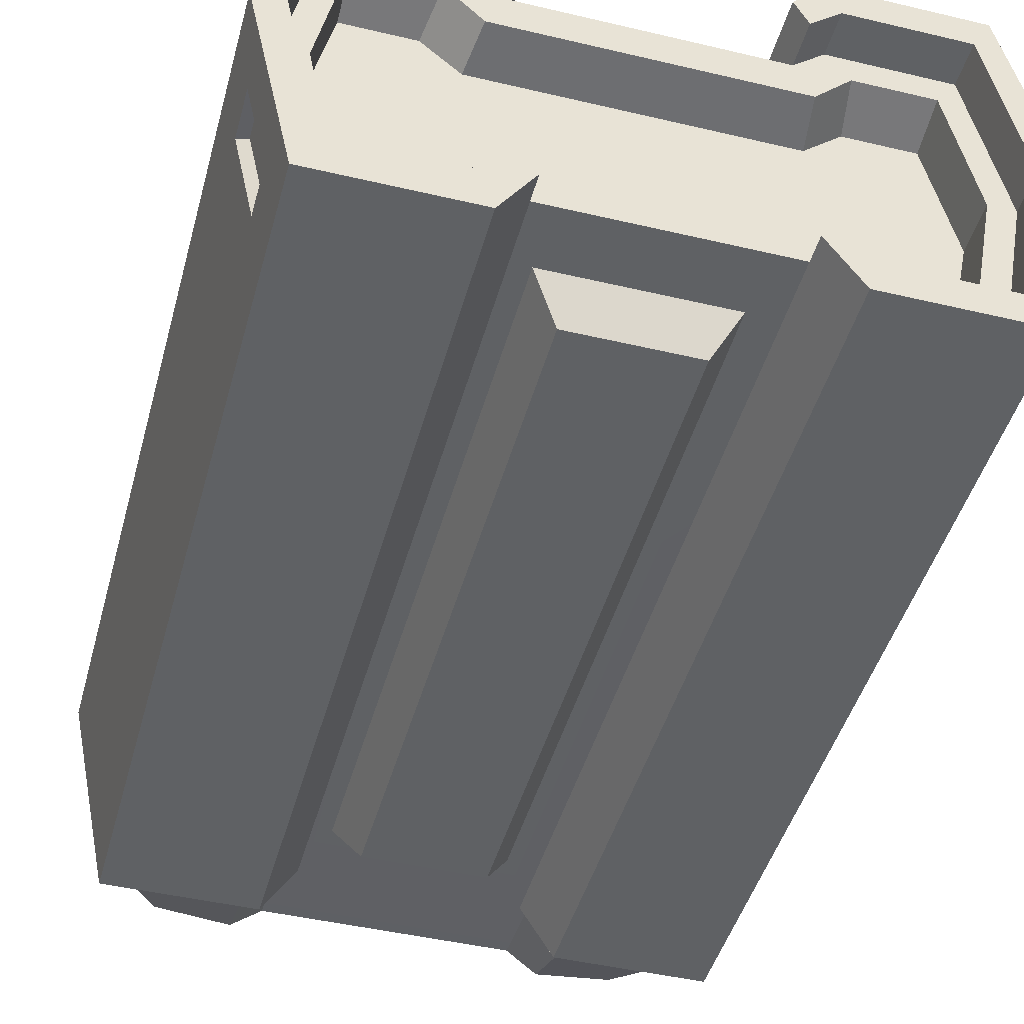
<metadata>
{"format":"obj","ext":"obj","renderer":"f3d","projection":"perspective","resolution":1024,"background":"white","views":[{"elev":-45.6,"azim":-15.2,"up":"+Y"}]}
</metadata>
<code>
g SM_Prop_Turret_Missile_Base_01
v -0.3478 0.141 -0.6725
v -0.3205 -0.003427 -0.6725
v -0.2846 -0.003561 -0.6725
v -0.2412 0.03386 -0.6725
v -0.2403 0.2429 -0.6725
v -0.2835 0.2808 -0.6725
v -0.3194 0.281 -0.6725
v 0.2403 0.2429 -0.6725
v 0.2412 0.03386 -0.6725
v 0.3478 0.141 -0.6725
v 0.2846 -0.003561 -0.6725
v 0.3205 -0.003427 -0.6725
v 0.2834 0.2808 -0.6725
v 0.3194 0.281 -0.6725
v -0.2278 0.02108 -0.7522
v -0.2412 0.03386 -0.6725
v -0.2846 -0.003561 -0.6725
v -0.2686 -0.02097 -0.7522
v -0.2673 0.2981 -0.7522
v -0.2835 0.2808 -0.6725
v -0.2403 0.2429 -0.6725
v -0.2268 0.2556 -0.7522
v -0.2686 -0.02097 -0.7522
v -0.2846 -0.003561 -0.6725
v -0.3205 -0.003427 -0.6725
v -0.3347 -0.02072 -0.7522
v -0.3347 -0.02072 -0.7522
v -0.3205 -0.003427 -0.6725
v -0.3478 0.141 -0.6725
v -0.3632 0.1411 -0.7522
v -0.3335 0.2984 -0.7522
v -0.3194 0.281 -0.6725
v -0.2835 0.2808 -0.6725
v -0.2673 0.2981 -0.7522
v -0.3478 0.141 -0.6725
v -0.3194 0.281 -0.6725
v -0.3335 0.2984 -0.7522
v -0.3632 0.1411 -0.7522
v -0.1964 -0.04917 -0.7522
v -0.2442 -0.08563 -0.7522
v -0.2466 -0.1365 -0.6189
v -0.1983 -0.05593 -0.6189
v -0.2426 0.3668 -0.7522
v -0.1951 0.3299 -0.7522
v -0.1968 0.3581 -0.6189
v -0.2446 0.4177 -0.6189
v -0.2442 -0.08563 -0.7522
v -0.3634 -0.07397 -0.7522
v -0.4332 -0.1221 -0.6189
v -0.2466 -0.1365 -0.6189
v -0.3634 -0.07397 -0.7522
v -0.4054 0.1413 -0.7522
v -0.4832 0.1416 -0.6189
v -0.4332 -0.1221 -0.6189
v -0.3617 0.3561 -0.7522
v -0.2426 0.3668 -0.7522
v -0.2446 0.4177 -0.6189
v -0.4312 0.4048 -0.6189
v -0.4054 0.1413 -0.7522
v -0.3617 0.3561 -0.7522
v -0.4312 0.4048 -0.6189
v -0.4832 0.1416 -0.6189
v 0.2278 0.02108 -0.7522
v 0.2686 -0.02097 -0.7522
v 0.2846 -0.003561 -0.6725
v 0.2412 0.03386 -0.6725
v 0.2673 0.2981 -0.7522
v 0.2268 0.2556 -0.7522
v 0.2403 0.2429 -0.6725
v 0.2834 0.2808 -0.6725
v 0.2686 -0.02097 -0.7522
v 0.3347 -0.02072 -0.7522
v 0.3205 -0.003427 -0.6725
v 0.2846 -0.003561 -0.6725
v 0.3347 -0.02072 -0.7522
v 0.3632 0.1411 -0.7522
v 0.3478 0.141 -0.6725
v 0.3205 -0.003427 -0.6725
v 0.3335 0.2984 -0.7522
v 0.2673 0.2981 -0.7522
v 0.2834 0.2808 -0.6725
v 0.3194 0.281 -0.6725
v 0.3478 0.141 -0.6725
v 0.3632 0.1411 -0.7522
v 0.3335 0.2984 -0.7522
v 0.3194 0.281 -0.6725
v -0.2268 0.2556 -0.7522
v -0.2403 0.2429 -0.6725
v 0.2403 0.2429 -0.6725
v 0.2268 0.2556 -0.7522
v -0.2412 0.03386 -0.6725
v -0.2278 0.02108 -0.7522
v 0.2278 0.02108 -0.7522
v 0.2412 0.03386 -0.6725
v 0.1964 -0.04917 -0.7522
v 0.1983 -0.05593 -0.6189
v 0.2466 -0.1365 -0.6189
v 0.2442 -0.08563 -0.7522
v 0.2426 0.3668 -0.7522
v 0.2446 0.4177 -0.6189
v 0.1968 0.3581 -0.6189
v 0.1951 0.3299 -0.7522
v 0.2442 -0.08563 -0.7522
v 0.2466 -0.1365 -0.6189
v 0.4332 -0.1221 -0.6189
v 0.3634 -0.07397 -0.7522
v 0.3634 -0.07397 -0.7522
v 0.4332 -0.1221 -0.6189
v 0.4832 0.1416 -0.6189
v 0.4054 0.1413 -0.7522
v 0.3617 0.3561 -0.7522
v 0.4312 0.4048 -0.6189
v 0.2446 0.4177 -0.6189
v 0.2426 0.3668 -0.7522
v 0.4054 0.1413 -0.7522
v 0.4832 0.1416 -0.6189
v 0.4312 0.4048 -0.6189
v 0.3617 0.3561 -0.7522
v -0.1968 0.3581 -0.6189
v -0.1951 0.3299 -0.7522
v 0.1951 0.3299 -0.7522
v 0.1968 0.3581 -0.6189
v -0.1964 -0.04917 -0.7522
v 0.1983 -0.05593 -0.6189
v 0.1964 -0.04917 -0.7522
v -0.1983 -0.05593 -0.6189
v 0.1356 -0.05593 -0.5229
v -0.1356 -0.05593 -0.5229
v 0.1356 -0.05593 0.5973
v -0.1983 -0.05593 0.6932
v 0.1983 -0.05593 0.6932
v -0.1356 -0.05593 0.5973
v 0.2329 0.2847 0.6148
v 0.2911 0.3376 0.6148
v 0.4001 0.3376 0.6148
v 0.4419 0.1421 0.6148
v 0.2337 0.01235 0.6148
v -0.2329 0.2847 0.6148
v 0.2919 -0.05394 0.6148
v 0.4009 -0.05394 0.6148
v -0.2337 0.01235 0.6148
v -0.4419 0.1421 0.6148
v -0.2911 0.3376 0.6148
v -0.4001 0.3376 0.6148
v -0.2919 -0.05394 0.6148
v -0.4009 -0.05394 0.6148
v -0.09594 -0.1213 -0.49
v -0.09594 -0.1213 0.5643
v 0.09593 -0.1213 0.5643
v 0.09593 -0.1213 -0.49
v 0.0952 0.4235 -0.49
v 0.0952 0.4235 0.5643
v -0.09521 0.4235 0.5643
v -0.09521 0.4235 -0.49
v 0.4942 0.2341 0.6177
v 0.4942 0.2341 0.6759
v 0.4668 0.3581 0.6759
v 0.4668 0.3581 0.6177
v 0.4604 0.4569 -0.5866
v 0.4604 0.4569 0.7607
v 0.2254 0.4569 0.7607
v 0.2254 0.4569 -0.5866
v 0.2254 0.4569 -0.5866
v 0.2254 0.4569 0.7607
v 0.1764 0.4006 0.7607
v 0.1764 0.4006 -0.5866
v 0.1725 -0.09136 -0.5866
v 0.1725 -0.09136 0.7607
v 0.2252 -0.173 0.7607
v 0.2252 -0.173 -0.5866
v 0.2252 -0.173 -0.5866
v 0.2252 -0.173 0.7607
v 0.4627 -0.173 0.7607
v 0.4627 -0.173 -0.5866
v 0.4684 -0.07438 0.6177
v 0.4684 -0.07438 0.6759
v 0.4948 0.04953 0.6759
v 0.4948 0.04953 0.6177
v -0.1764 0.4006 -0.5866
v -0.1764 0.4006 0.7607
v -0.2254 0.4569 0.7607
v -0.2254 0.4569 -0.5866
v -0.2254 0.4569 -0.5866
v -0.2254 0.4569 0.7607
v -0.4604 0.4569 0.7607
v -0.4604 0.4569 -0.5866
v -0.4668 0.3581 0.6177
v -0.4668 0.3581 0.6759
v -0.4942 0.2341 0.6759
v -0.4942 0.2341 0.6177
v -0.2252 -0.173 -0.5866
v -0.2252 -0.173 0.7607
v -0.1725 -0.09136 0.7607
v -0.1725 -0.09136 -0.5866
v -0.4949 0.04953 0.6177
v -0.4949 0.04953 0.6759
v -0.4684 -0.07438 0.6759
v -0.4684 -0.07438 0.6177
v -0.4627 -0.173 -0.5866
v -0.4627 -0.173 0.7607
v -0.2252 -0.173 0.7607
v -0.2252 -0.173 -0.5866
v 0.4832 0.1416 -0.6189
v 0.53 0.1419 -0.5866
v 0.4604 0.4569 -0.5866
v 0.4312 0.4048 -0.6189
v 0.4312 0.4048 -0.6189
v 0.4604 0.4569 -0.5866
v 0.2254 0.4569 -0.5866
v 0.2446 0.4177 -0.6189
v 0.2446 0.4177 -0.6189
v 0.2254 0.4569 -0.5866
v 0.1764 0.4006 -0.5866
v 0.1968 0.3581 -0.6189
v 0.1968 0.3581 -0.6189
v 0.1764 0.4006 -0.5866
v 0.1764 0.4006 0.7607
v 0.1968 0.3581 0.6932
v 0.1968 0.3581 0.7607
v 0.1968 0.3581 0.7607
v 0.1764 0.4006 0.7607
v 0.2254 0.4569 0.7607
v 0.2446 0.401 0.7607
v 0.4604 0.4569 0.7607
v 0.4312 0.401 0.7607
v 0.53 0.1419 0.7607
v 0.4832 0.1416 0.7607
v 0.4627 -0.173 0.7607
v 0.4332 -0.1191 0.7607
v 0.2252 -0.173 0.7607
v 0.2466 -0.1191 0.7607
v 0.1725 -0.09136 0.7607
v 0.1983 -0.05593 0.7607
v 0.1983 -0.05593 -0.6189
v 0.1725 -0.09136 -0.5866
v 0.2252 -0.173 -0.5866
v 0.2466 -0.1365 -0.6189
v 0.1983 -0.05593 0.6932
v 0.1725 -0.09136 -0.5866
v 0.1983 -0.05593 -0.6189
v 0.1725 -0.09136 0.7607
v 0.1983 -0.05593 0.7607
v 0.2466 -0.1365 -0.6189
v 0.2252 -0.173 -0.5866
v 0.4627 -0.173 -0.5866
v 0.4332 -0.1221 -0.6189
v 0.4332 -0.1221 -0.6189
v 0.4627 -0.173 -0.5866
v 0.53 0.1419 -0.5866
v 0.4832 0.1416 -0.6189
v -0.1968 0.3581 -0.6189
v -0.1764 0.4006 -0.5866
v -0.2254 0.4569 -0.5866
v -0.2446 0.4177 -0.6189
v -0.2446 0.401 0.7607
v -0.1764 0.4006 0.7607
v -0.1968 0.3581 0.7607
v -0.2254 0.4569 0.7607
v -0.4312 0.401 0.7607
v -0.4604 0.4569 0.7607
v -0.4832 0.1416 0.7607
v -0.53 0.1419 0.7607
v -0.4332 -0.1191 0.7607
v -0.4627 -0.173 0.7607
v -0.2466 -0.1191 0.7607
v -0.2252 -0.173 0.7607
v -0.1983 -0.05593 0.7607
v -0.1725 -0.09136 0.7607
v -0.1968 0.3581 0.6932
v -0.1764 0.4006 -0.5866
v -0.1968 0.3581 -0.6189
v -0.1764 0.4006 0.7607
v -0.1968 0.3581 0.7607
v -0.2446 0.4177 -0.6189
v -0.2254 0.4569 -0.5866
v -0.4604 0.4569 -0.5866
v -0.4312 0.4048 -0.6189
v -0.4312 0.4048 -0.6189
v -0.4604 0.4569 -0.5866
v -0.53 0.1419 -0.5866
v -0.4832 0.1416 -0.6189
v -0.2466 -0.1365 -0.6189
v -0.2252 -0.173 -0.5866
v -0.1725 -0.09136 -0.5866
v -0.1983 -0.05593 -0.6189
v -0.1983 -0.05593 -0.6189
v -0.1725 -0.09136 -0.5866
v -0.1725 -0.09136 0.7607
v -0.1983 -0.05593 0.6932
v -0.1983 -0.05593 0.7607
v -0.4832 0.1416 -0.6189
v -0.53 0.1419 -0.5866
v -0.4627 -0.173 -0.5866
v -0.4332 -0.1221 -0.6189
v -0.4332 -0.1221 -0.6189
v -0.4627 -0.173 -0.5866
v -0.2252 -0.173 -0.5866
v -0.2466 -0.1365 -0.6189
v 0.4312 0.401 0.6932
v 0.4312 0.401 0.7607
v 0.4832 0.1416 0.7607
v 0.4832 0.1416 0.6932
v 0.2446 0.401 0.6932
v 0.2446 0.401 0.7607
v 0.4312 0.401 0.7607
v 0.4312 0.401 0.6932
v 0.1968 0.3581 0.6932
v 0.1968 0.3581 0.7607
v 0.2446 0.401 0.7607
v 0.2446 0.401 0.6932
v 0.2466 -0.1191 0.6932
v 0.2466 -0.1191 0.7607
v 0.1983 -0.05593 0.7607
v 0.1983 -0.05593 0.6932
v 0.4332 -0.1191 0.6932
v 0.4332 -0.1191 0.7607
v 0.2466 -0.1191 0.7607
v 0.2466 -0.1191 0.6932
v 0.4832 0.1416 0.6932
v 0.4832 0.1416 0.7607
v 0.4332 -0.1191 0.7607
v 0.4332 -0.1191 0.6932
v -0.2446 0.401 0.6932
v -0.2446 0.401 0.7607
v -0.1968 0.3581 0.7607
v -0.1968 0.3581 0.6932
v -0.4312 0.401 0.6932
v -0.4312 0.401 0.7607
v -0.2446 0.401 0.7607
v -0.2446 0.401 0.6932
v -0.4832 0.1416 0.6932
v -0.4832 0.1416 0.7607
v -0.4312 0.401 0.7607
v -0.4312 0.401 0.6932
v -0.1983 -0.05593 0.6932
v -0.1983 -0.05593 0.7607
v -0.2466 -0.1191 0.7607
v -0.2466 -0.1191 0.6932
v -0.4332 -0.1191 0.6932
v -0.4332 -0.1191 0.7607
v -0.4832 0.1416 0.7607
v -0.4832 0.1416 0.6932
v -0.2466 -0.1191 0.6932
v -0.2466 -0.1191 0.7607
v -0.4332 -0.1191 0.7607
v -0.4332 -0.1191 0.6932
v -0.2235 0.001254 0.6932
v -0.2337 0.01235 0.6148
v 0.2337 0.01235 0.6148
v 0.2235 0.001254 0.6932
v 0.2227 0.2969 0.6932
v 0.2329 0.2847 0.6148
v -0.2329 0.2847 0.6148
v -0.2227 0.2969 0.6932
v 0.4421 0.1421 0.6932
v 0.4419 0.1421 0.6148
v 0.4001 0.3376 0.6148
v 0.4003 0.3543 0.6932
v 0.4003 0.3543 0.6932
v 0.4001 0.3376 0.6148
v 0.2911 0.3376 0.6148
v 0.2784 0.3543 0.6932
v 0.2784 0.3543 0.6932
v 0.2911 0.3376 0.6148
v 0.2329 0.2847 0.6148
v 0.2227 0.2969 0.6932
v 0.2235 0.001254 0.6932
v 0.2337 0.01235 0.6148
v 0.2919 -0.05394 0.6148
v 0.2791 -0.07072 0.6932
v 0.2791 -0.07072 0.6932
v 0.2919 -0.05394 0.6148
v 0.4009 -0.05394 0.6148
v 0.4011 -0.07072 0.6932
v 0.4011 -0.07072 0.6932
v 0.4009 -0.05394 0.6148
v 0.4419 0.1421 0.6148
v 0.4421 0.1421 0.6932
v -0.2227 0.2969 0.6932
v -0.2329 0.2847 0.6148
v -0.2911 0.3376 0.6148
v -0.2784 0.3543 0.6932
v -0.2784 0.3543 0.6932
v -0.2911 0.3376 0.6148
v -0.4001 0.3376 0.6148
v -0.4003 0.3543 0.6932
v -0.4003 0.3543 0.6932
v -0.4001 0.3376 0.6148
v -0.4419 0.1421 0.6148
v -0.4421 0.1421 0.6932
v -0.2791 -0.07072 0.6932
v -0.2919 -0.05394 0.6148
v -0.2337 0.01235 0.6148
v -0.2235 0.001254 0.6932
v -0.4421 0.1421 0.6932
v -0.4419 0.1421 0.6148
v -0.4009 -0.05394 0.6148
v -0.4011 -0.07072 0.6932
v -0.4011 -0.07072 0.6932
v -0.4009 -0.05394 0.6148
v -0.2919 -0.05394 0.6148
v -0.2791 -0.07072 0.6932
v 0.5108 0.2288 0.6089
v 0.4942 0.2341 0.6177
v 0.4668 0.3581 0.6177
v 0.4796 0.37 0.6089
v 0.4796 0.37 0.6089
v 0.4668 0.3581 0.6177
v 0.4668 0.3581 0.6759
v 0.4796 0.37 0.6848
v 0.4796 0.37 0.6848
v 0.4668 0.3581 0.6759
v 0.4942 0.2341 0.6759
v 0.5108 0.2288 0.6848
v 0.5108 0.2288 0.6848
v 0.4942 0.2341 0.6759
v 0.4942 0.2341 0.6177
v 0.5108 0.2288 0.6089
v 0.4813 -0.08612 0.6089
v 0.4684 -0.07438 0.6177
v 0.4948 0.04953 0.6177
v 0.5114 0.05496 0.6089
v 0.5114 0.05496 0.6089
v 0.4948 0.04953 0.6177
v 0.4948 0.04953 0.6759
v 0.5114 0.05496 0.6848
v 0.5114 0.05496 0.6848
v 0.4948 0.04953 0.6759
v 0.4684 -0.07438 0.6759
v 0.4813 -0.08612 0.6848
v 0.4813 -0.08612 0.6848
v 0.4684 -0.07438 0.6759
v 0.4684 -0.07438 0.6177
v 0.4813 -0.08612 0.6089
v -0.4796 0.37 0.6089
v -0.4668 0.3581 0.6177
v -0.4942 0.2341 0.6177
v -0.5108 0.2288 0.6089
v -0.5108 0.2288 0.6089
v -0.4942 0.2341 0.6177
v -0.4942 0.2341 0.6759
v -0.5108 0.2288 0.6848
v -0.5108 0.2288 0.6848
v -0.4942 0.2341 0.6759
v -0.4668 0.3581 0.6759
v -0.4796 0.37 0.6848
v -0.4796 0.37 0.6848
v -0.4668 0.3581 0.6759
v -0.4668 0.3581 0.6177
v -0.4796 0.37 0.6089
v -0.5114 0.05496 0.6089
v -0.4949 0.04953 0.6177
v -0.4684 -0.07438 0.6177
v -0.4813 -0.08612 0.6089
v -0.4813 -0.08612 0.6089
v -0.4684 -0.07438 0.6177
v -0.4684 -0.07438 0.6759
v -0.4813 -0.08612 0.6848
v -0.4813 -0.08612 0.6848
v -0.4684 -0.07438 0.6759
v -0.4949 0.04953 0.6759
v -0.5114 0.05496 0.6848
v -0.5114 0.05496 0.6848
v -0.4949 0.04953 0.6759
v -0.4949 0.04953 0.6177
v -0.5114 0.05496 0.6089
v -0.1356 -0.05593 -0.5229
v -0.09594 -0.1213 -0.49
v 0.09593 -0.1213 -0.49
v 0.1356 -0.05593 -0.5229
v 0.1356 -0.05593 -0.5229
v 0.09593 -0.1213 -0.49
v 0.09593 -0.1213 0.5643
v 0.1356 -0.05593 0.5973
v 0.1356 -0.05593 0.5973
v 0.09593 -0.1213 0.5643
v -0.09594 -0.1213 0.5643
v -0.1356 -0.05593 0.5973
v -0.1356 -0.05593 0.5973
v -0.09594 -0.1213 0.5643
v -0.09594 -0.1213 -0.49
v -0.1356 -0.05593 -0.5229
v 0.1345 0.3581 -0.5229
v 0.0952 0.4235 -0.49
v -0.09521 0.4235 -0.49
v -0.1345 0.3581 -0.5229
v -0.1345 0.3581 -0.5229
v -0.09521 0.4235 -0.49
v -0.09521 0.4235 0.5643
v -0.1345 0.3581 0.5973
v 0.0952 0.4235 0.5643
v 0.1345 0.3581 0.5973
v -0.1345 0.3581 0.5973
v -0.09521 0.4235 0.5643
v 0.1345 0.3581 0.5973
v 0.0952 0.4235 0.5643
v 0.0952 0.4235 -0.49
v 0.1345 0.3581 -0.5229
v -0.3617 0.3561 -0.7522
v -0.3335 0.2984 -0.7522
v -0.2673 0.2981 -0.7522
v -0.3632 0.1411 -0.7522
v -0.2426 0.3668 -0.7522
v -0.4054 0.1413 -0.7522
v -0.2268 0.2556 -0.7522
v -0.3634 -0.07397 -0.7522
v -0.1951 0.3299 -0.7522
v -0.3347 -0.02072 -0.7522
v -0.2442 -0.08563 -0.7522
v -0.2686 -0.02097 -0.7522
v -0.1964 -0.04917 -0.7522
v -0.2278 0.02108 -0.7522
v 0.2268 0.2556 -0.7522
v 0.1951 0.3299 -0.7522
v 0.2426 0.3668 -0.7522
v 0.2673 0.2981 -0.7522
v 0.1964 -0.04917 -0.7522
v 0.2278 0.02108 -0.7522
v 0.2686 -0.02097 -0.7522
v 0.2442 -0.08563 -0.7522
v 0.3347 -0.02072 -0.7522
v 0.3634 -0.07397 -0.7522
v 0.3617 0.3561 -0.7522
v 0.3335 0.2984 -0.7522
v 0.3632 0.1411 -0.7522
v 0.4054 0.1413 -0.7522
v -0.4312 0.401 0.6932
v -0.4003 0.3543 0.6932
v -0.4421 0.1421 0.6932
v -0.2446 0.401 0.6932
v -0.4832 0.1416 0.6932
v -0.2784 0.3543 0.6932
v -0.4011 -0.07072 0.6932
v -0.1968 0.3581 0.6932
v -0.4332 -0.1191 0.6932
v -0.2227 0.2969 0.6932
v -0.2791 -0.07072 0.6932
v 0.1968 0.3581 0.6932
v -0.2466 -0.1191 0.6932
v 0.2227 0.2969 0.6932
v -0.2235 0.001254 0.6932
v 0.2446 0.401 0.6932
v -0.1983 -0.05593 0.6932
v 0.2784 0.3543 0.6932
v 0.2235 0.001254 0.6932
v 0.4312 0.401 0.6932
v 0.1983 -0.05593 0.6932
v 0.4003 0.3543 0.6932
v 0.2791 -0.07072 0.6932
v 0.4832 0.1416 0.6932
v 0.2466 -0.1191 0.6932
v 0.4421 0.1421 0.6932
v 0.4011 -0.07072 0.6932
v 0.4332 -0.1191 0.6932
v 0.53 0.1419 -0.5866
v 0.5108 0.2288 0.6089
v 0.4796 0.37 0.6089
v 0.4604 0.4569 -0.5866
v 0.53 0.1419 0.7607
v 0.4796 0.37 0.6848
v 0.5108 0.2288 0.6848
v 0.4604 0.4569 0.7607
v -0.4604 0.4569 -0.5866
v -0.4796 0.37 0.6089
v -0.5108 0.2288 0.6089
v -0.53 0.1419 -0.5866
v -0.4604 0.4569 0.7607
v -0.5108 0.2288 0.6848
v -0.4796 0.37 0.6848
v -0.53 0.1419 0.7607
v 0.4627 -0.173 -0.5866
v 0.4813 -0.08612 0.6089
v 0.5114 0.05496 0.6089
v 0.53 0.1419 -0.5866
v 0.4627 -0.173 0.7607
v 0.5114 0.05496 0.6848
v 0.4813 -0.08612 0.6848
v 0.53 0.1419 0.7607
v -0.53 0.1419 -0.5866
v -0.5114 0.05496 0.6089
v -0.4813 -0.08612 0.6089
v -0.4627 -0.173 -0.5866
v -0.53 0.1419 0.7607
v -0.4813 -0.08612 0.6848
v -0.5114 0.05496 0.6848
v -0.4627 -0.173 0.7607
v 0.1968 0.3581 -0.6189
v 0.1345 0.3581 -0.5229
v -0.1345 0.3581 -0.5229
v -0.1968 0.3581 -0.6189
v 0.1968 0.3581 0.6932
v -0.1345 0.3581 0.5973
v 0.1345 0.3581 0.5973
v -0.1968 0.3581 0.6932
g SM_Prop_Turret_Missile_Base_01_0
f 3 2 1
f 4 3 1
f 1 5 4
f 5 1 6
f 1 7 6
f 5 8 4
f 8 9 4
f 9 8 10
f 11 9 10
f 12 11 10
f 10 8 13
f 14 10 13
f 17 16 15
f 18 17 15
f 21 20 19
f 22 21 19
f 25 24 23
f 26 25 23
f 29 28 27
f 30 29 27
f 33 32 31
f 34 33 31
f 37 36 35
f 38 37 35
f 41 40 39
f 42 41 39
f 45 44 43
f 46 45 43
f 49 48 47
f 50 49 47
f 53 52 51
f 54 53 51
f 57 56 55
f 58 57 55
f 61 60 59
f 62 61 59
f 65 64 63
f 66 65 63
f 69 68 67
f 70 69 67
f 73 72 71
f 74 73 71
f 77 76 75
f 78 77 75
f 81 80 79
f 82 81 79
f 85 84 83
f 86 85 83
f 89 88 87
f 90 89 87
f 93 92 91
f 94 93 91
f 97 96 95
f 98 97 95
f 101 100 99
f 102 101 99
f 105 104 103
f 106 105 103
f 109 108 107
f 110 109 107
f 113 112 111
f 114 113 111
f 117 116 115
f 118 117 115
f 121 120 119
f 122 121 119
f 125 124 123
f 124 126 123
f 124 127 126
f 127 128 126
f 129 127 124
f 126 128 130
f 131 129 124
f 128 132 130
f 132 129 131
f 130 132 131
f 135 134 133
f 136 135 133
f 137 136 133
f 137 133 138
f 137 139 136
f 139 140 136
f 141 137 138
f 141 138 142
f 138 143 142
f 143 144 142
f 141 142 145
f 142 146 145
f 149 148 147
f 150 149 147
f 153 152 151
f 154 153 151
f 157 156 155
f 158 157 155
f 161 160 159
f 162 161 159
f 165 164 163
f 166 165 163
f 169 168 167
f 170 169 167
f 173 172 171
f 174 173 171
f 177 176 175
f 178 177 175
f 181 180 179
f 182 181 179
f 185 184 183
f 186 185 183
f 189 188 187
f 190 189 187
f 193 192 191
f 194 193 191
f 197 196 195
f 198 197 195
f 201 200 199
f 202 201 199
f 205 204 203
f 206 205 203
f 209 208 207
f 210 209 207
f 213 212 211
f 214 213 211
f 217 216 215
f 218 217 215
f 218 219 217
f 222 221 220
f 223 222 220
f 224 222 223
f 225 224 223
f 226 224 225
f 227 226 225
f 228 226 227
f 229 228 227
f 230 228 229
f 231 230 229
f 232 230 231
f 233 232 231
f 236 235 234
f 237 236 234
f 240 239 238
f 239 241 238
f 241 242 238
f 245 244 243
f 246 245 243
f 249 248 247
f 250 249 247
f 253 252 251
f 254 253 251
f 257 256 255
f 256 258 255
f 255 258 259
f 258 260 259
f 259 260 261
f 260 262 261
f 261 262 263
f 262 264 263
f 263 264 265
f 264 266 265
f 265 266 267
f 266 268 267
f 271 270 269
f 270 272 269
f 272 273 269
f 276 275 274
f 277 276 274
f 280 279 278
f 281 280 278
f 284 283 282
f 285 284 282
f 288 287 286
f 289 288 286
f 289 290 288
f 293 292 291
f 294 293 291
f 297 296 295
f 298 297 295
f 301 300 299
f 302 301 299
f 305 304 303
f 306 305 303
f 309 308 307
f 310 309 307
f 313 312 311
f 314 313 311
f 317 316 315
f 318 317 315
f 321 320 319
f 322 321 319
f 325 324 323
f 326 325 323
f 329 328 327
f 330 329 327
f 333 332 331
f 334 333 331
f 337 336 335
f 338 337 335
f 341 340 339
f 342 341 339
f 345 344 343
f 346 345 343
f 349 348 347
f 350 349 347
f 353 352 351
f 354 353 351
f 357 356 355
f 358 357 355
f 361 360 359
f 362 361 359
f 365 364 363
f 366 365 363
f 369 368 367
f 370 369 367
f 373 372 371
f 374 373 371
f 377 376 375
f 378 377 375
f 381 380 379
f 382 381 379
f 385 384 383
f 386 385 383
f 389 388 387
f 390 389 387
f 393 392 391
f 394 393 391
f 397 396 395
f 398 397 395
f 401 400 399
f 402 401 399
f 405 404 403
f 406 405 403
f 409 408 407
f 410 409 407
f 413 412 411
f 414 413 411
f 417 416 415
f 418 417 415
f 421 420 419
f 422 421 419
f 425 424 423
f 426 425 423
f 429 428 427
f 430 429 427
f 433 432 431
f 434 433 431
f 437 436 435
f 438 437 435
f 441 440 439
f 442 441 439
f 445 444 443
f 446 445 443
f 449 448 447
f 450 449 447
f 453 452 451
f 454 453 451
f 457 456 455
f 458 457 455
f 461 460 459
f 462 461 459
f 465 464 463
f 466 465 463
f 469 468 467
f 470 469 467
f 473 472 471
f 474 473 471
f 477 476 475
f 478 477 475
f 481 480 479
f 482 481 479
f 485 484 483
f 486 485 483
f 489 488 487
f 490 489 487
f 493 492 491
f 494 493 491
f 497 496 495
f 498 497 495
f 501 500 499
f 499 500 502
f 503 501 499
f 504 499 502
f 505 501 503
f 504 502 506
f 507 505 503
f 502 508 506
f 506 508 509
f 508 510 509
f 509 510 511
f 510 512 511
f 513 505 507
f 514 513 507
f 513 514 515
f 516 513 515
f 517 511 512
f 518 517 512
f 518 519 517
f 519 520 517
f 519 521 520
f 521 522 520
f 516 515 523
f 524 516 523
f 521 525 522
f 524 523 525
f 525 526 522
f 523 526 525
f 529 528 527
f 527 528 530
f 531 529 527
f 528 532 530
f 533 529 531
f 530 532 534
f 535 533 531
f 532 536 534
f 537 533 535
f 534 536 538
f 539 537 535
f 536 540 538
f 541 537 539
f 538 540 542
f 543 541 539
f 540 544 542
f 545 541 543
f 542 544 546
f 547 545 543
f 544 548 546
f 549 545 547
f 546 548 550
f 551 549 547
f 548 552 550
f 553 549 551
f 550 552 554
f 554 553 551
f 552 553 554
f 557 556 555
f 558 557 555
f 555 556 559
f 560 557 558
f 556 561 559
f 562 560 558
f 559 561 562
f 561 560 562
f 565 564 563
f 566 565 563
f 563 564 567
f 568 565 566
f 564 569 567
f 570 568 566
f 567 569 570
f 569 568 570
f 573 572 571
f 574 573 571
f 571 572 575
f 576 573 574
f 572 577 575
f 578 576 574
f 575 577 578
f 577 576 578
f 581 580 579
f 582 581 579
f 579 580 583
f 584 581 582
f 580 585 583
f 586 584 582
f 583 585 586
f 585 584 586
f 589 588 587
f 590 589 587
f 587 588 591
f 592 589 590
f 588 593 591
f 594 592 590
f 591 593 594
f 593 592 594

</code>
